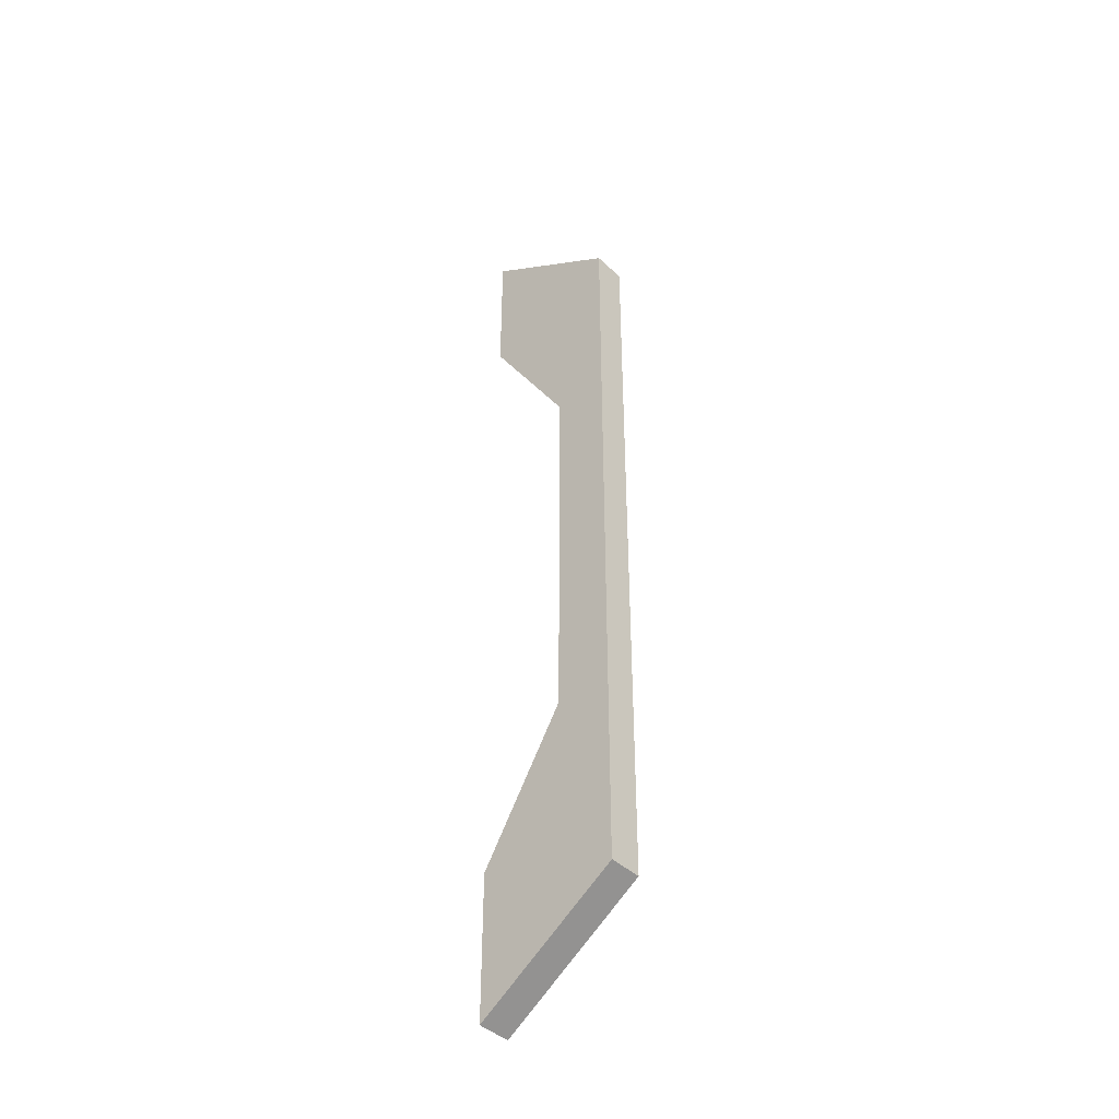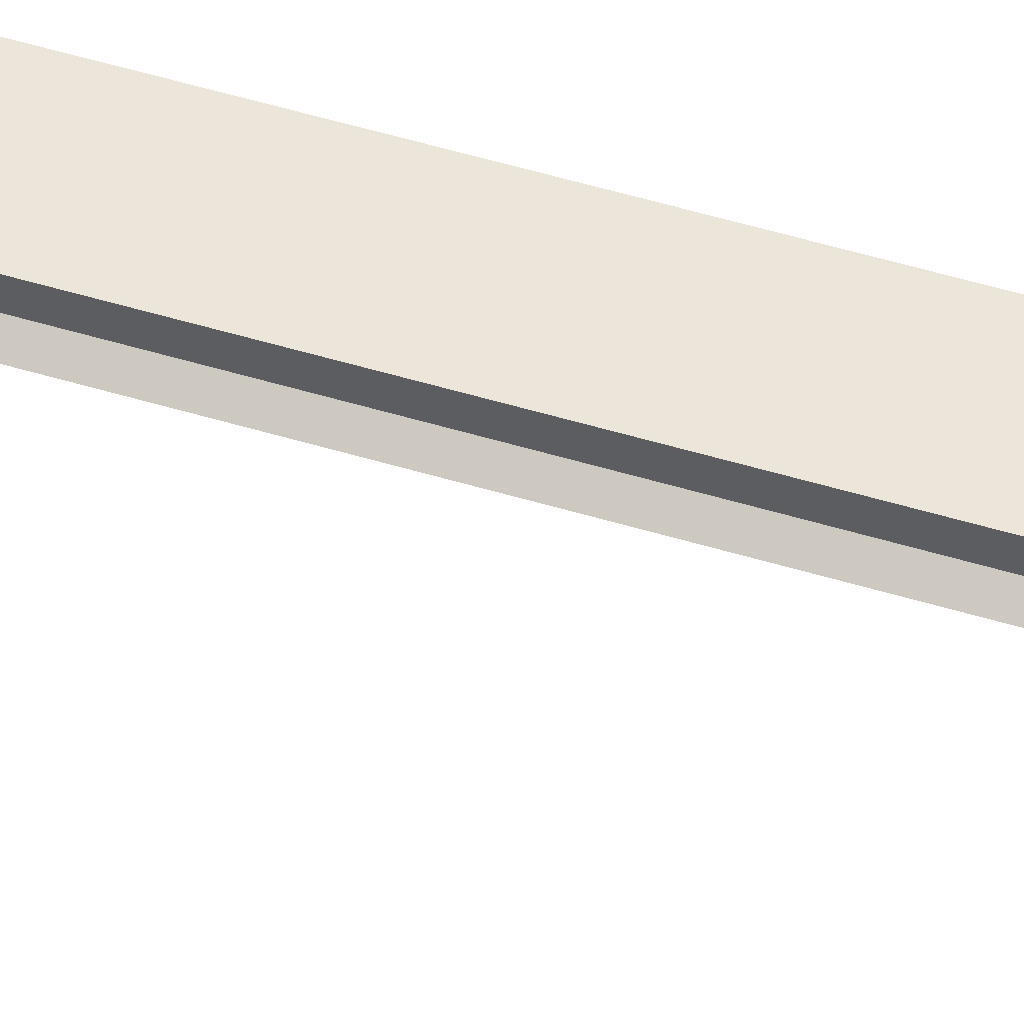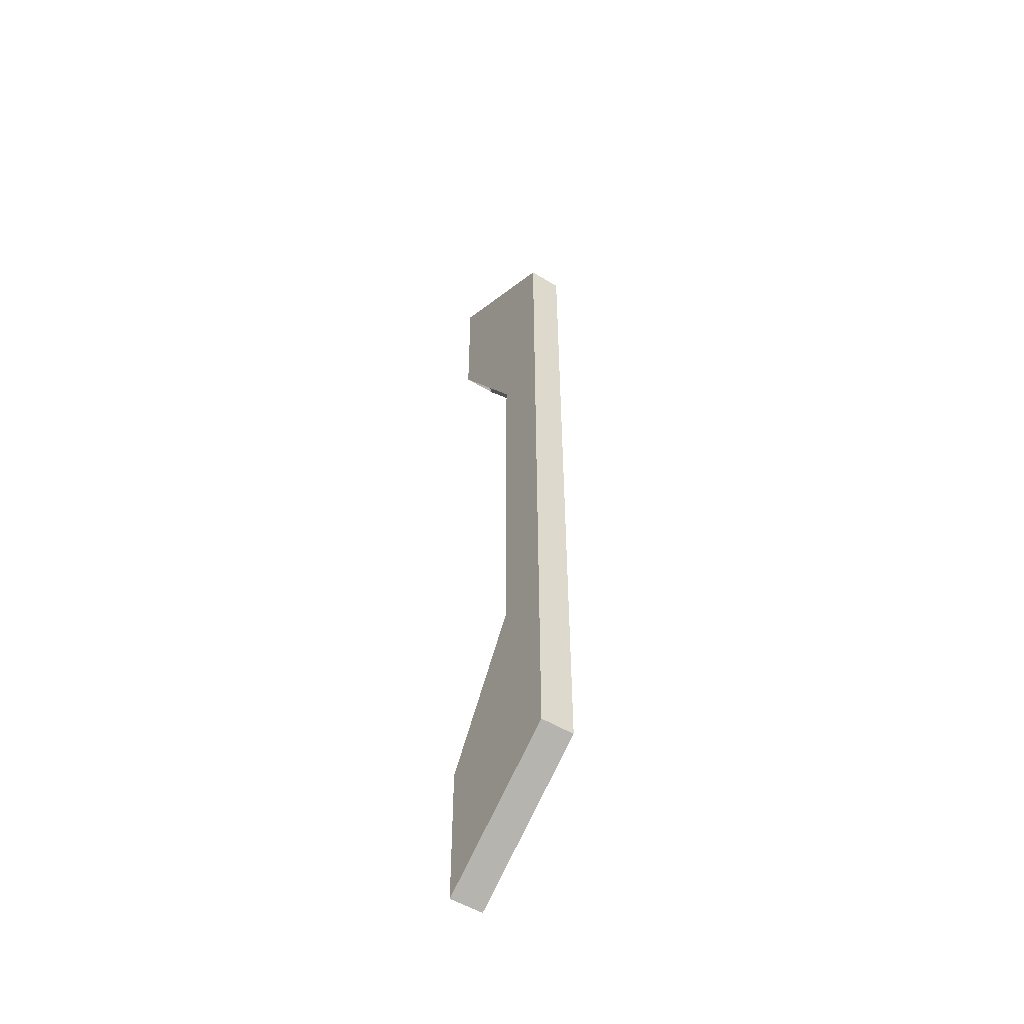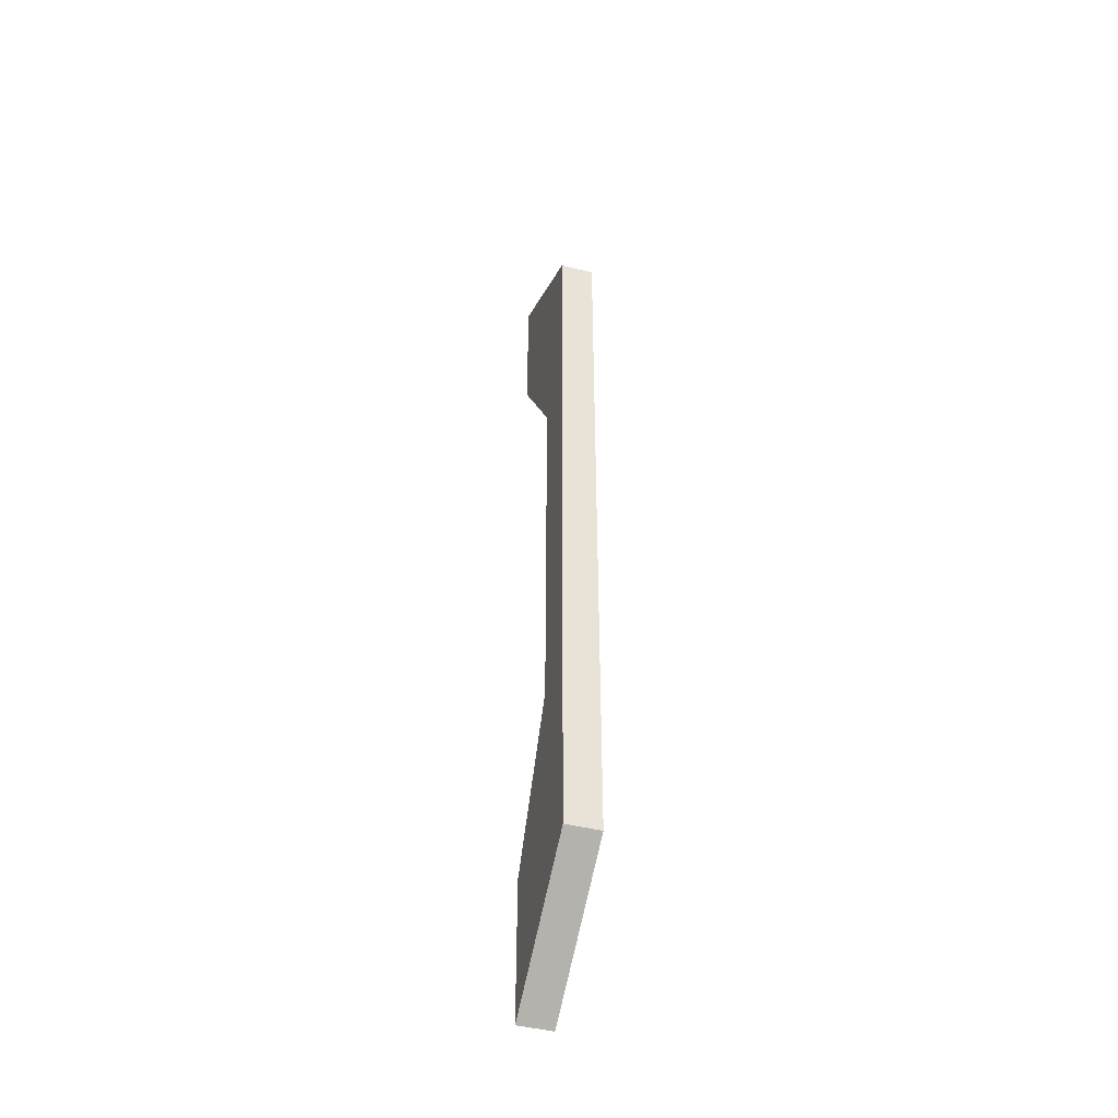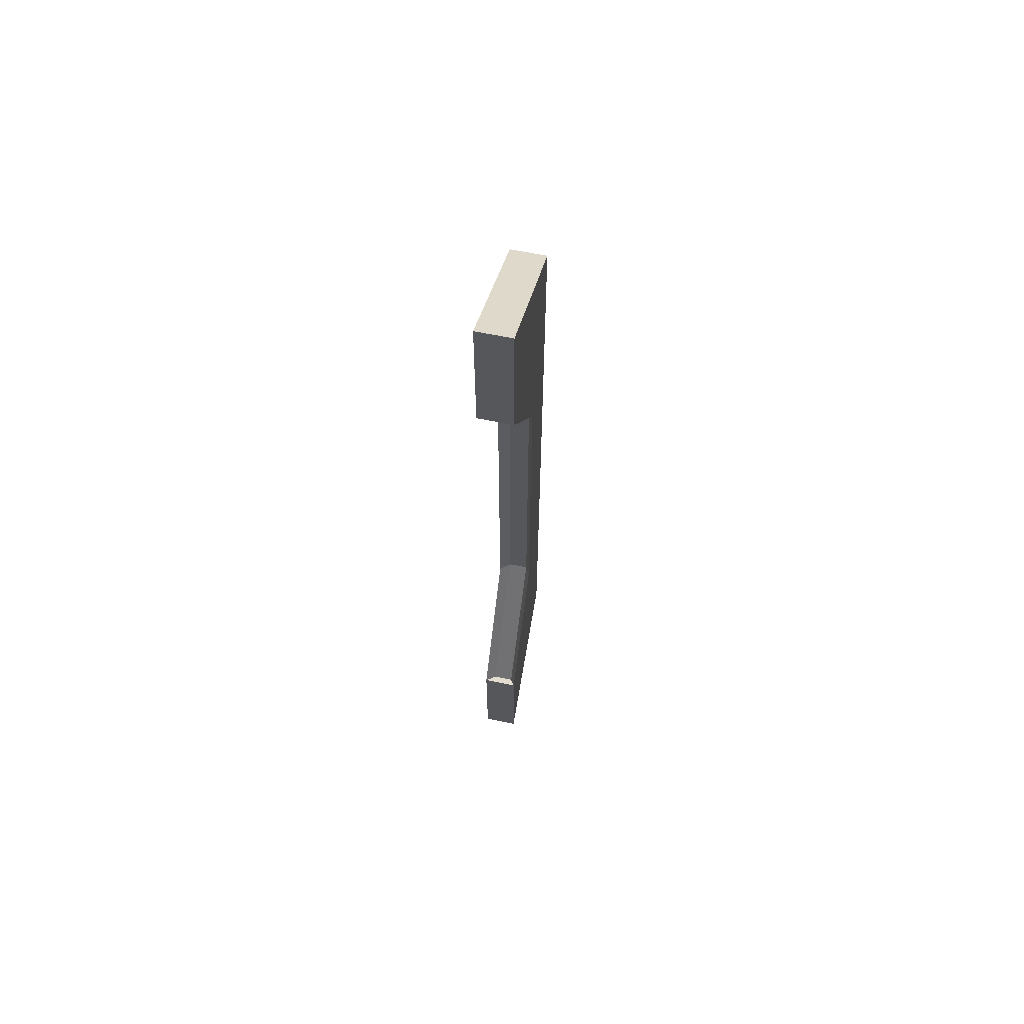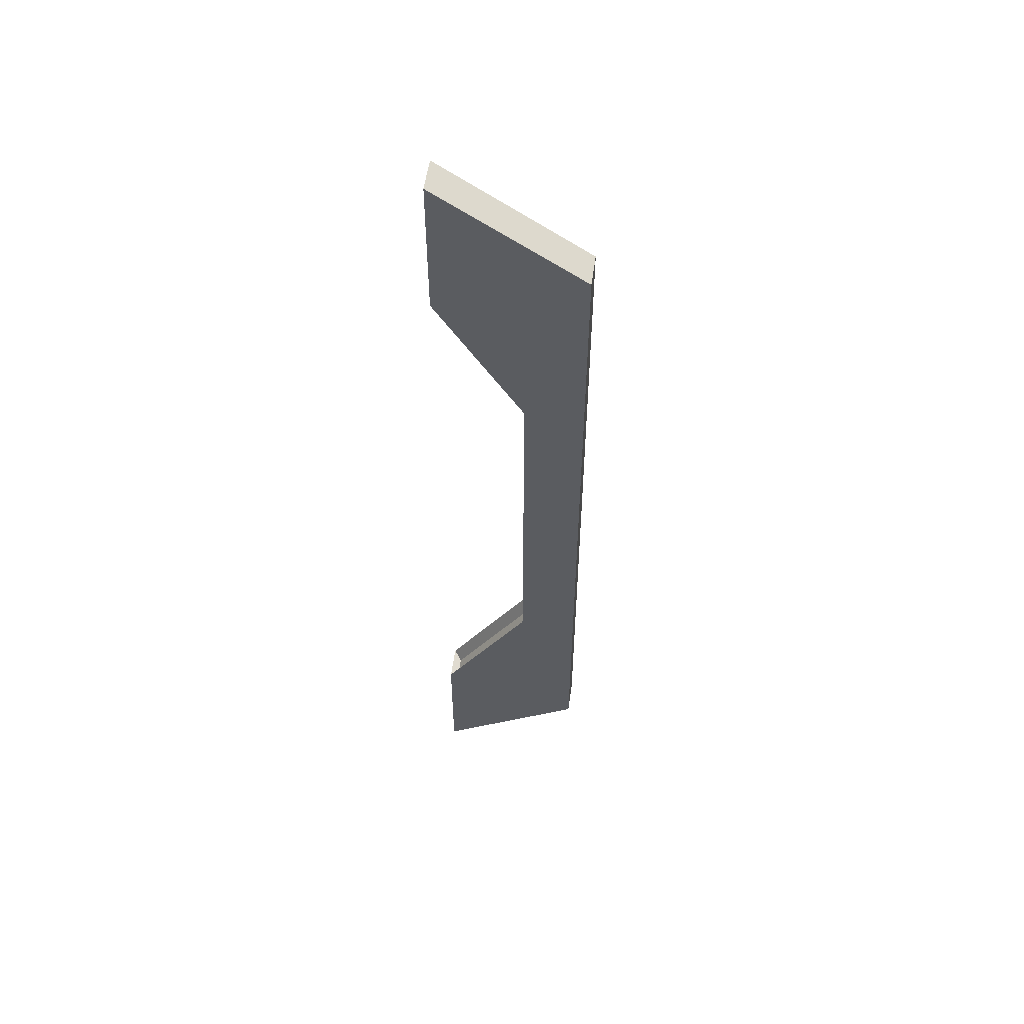
<metadata>
{"format":"obj","ext":"obj","renderer":"f3d","projection":"perspective","resolution":1024,"background":"white","views":[{"elev":-42.5,"azim":41.9,"up":"+Z"},{"elev":56.6,"azim":-72.8,"up":"+Y"},{"elev":-52.7,"azim":56.9,"up":"+Z"},{"elev":-46.5,"azim":74.4,"up":"+Z"},{"elev":64.8,"azim":-78.4,"up":"+Z"},{"elev":55.2,"azim":8.0,"up":"+Z"}]}
</metadata>
<code>
v  0.2953 -1.216 -3.937
v  1.476 -1.216 -2.284
v  1.476 -1.216 2.284
v  0.2953 -1.216 3.937
v  1.476 -0.5267 -2.284
v  0.2953 -0.5267 -3.937
v  0.2953 -0.5267 3.937
v  1.476 -0.5267 2.284
v  -1.476 -1.216 9.842
v  1.476 -1.216 7.874
v  1.476 -0.5267 7.874
v  -1.476 -0.5267 9.842
v  1.476 -1.216 -7.874
v  -1.476 -1.216 -9.842
v  -1.476 -0.5267 -9.842
v  1.476 -0.5267 -7.874
v  1.476 -1.216 -6.85
v  -1.476 -1.216 -6.85
v  -1.476 -1.216 6.85
v  1.476 -1.216 6.85
v  -1.476 -0.5267 -6.85
v  1.476 -0.5267 -6.85
v  1.476 -0.5267 6.85
v  -1.476 -0.5267 6.85
v  -1.308 -1.117 6.953
v  0.4848 -1.117 3.99
v  -1.308 -0.7236 6.953
v  0.4848 -0.7236 3.99
v  0.4848 -0.7236 -3.99
v  -1.308 -0.7236 -6.953
v  -1.308 -1.117 -6.953
v  0.4848 -1.117 -3.99
g Box001
f 1 2 3 4
f 5 6 7 8
f 9 10 11 12
f 2 5 8 3
f 13 14 15 16
f 14 13 17 18
f 18 17 2 1
f 10 9 19 20
f 20 19 4 3
f 16 15 21 22
f 22 21 6 5
f 12 11 23 24
f 24 23 8 7
f 13 16 22 17
f 17 22 5 2
f 11 10 20 23
f 23 20 3 8
f 9 12 24 19
f 15 14 18 21
f 4 19 25 26
f 19 24 27 25
f 24 7 28 27
f 7 6 29 28
f 6 21 30 29
f 21 18 31 30
f 18 1 32 31
f 1 4 26 32
f 26 28 29 32
f 28 26 25 27
f 32 29 30 31

</code>
